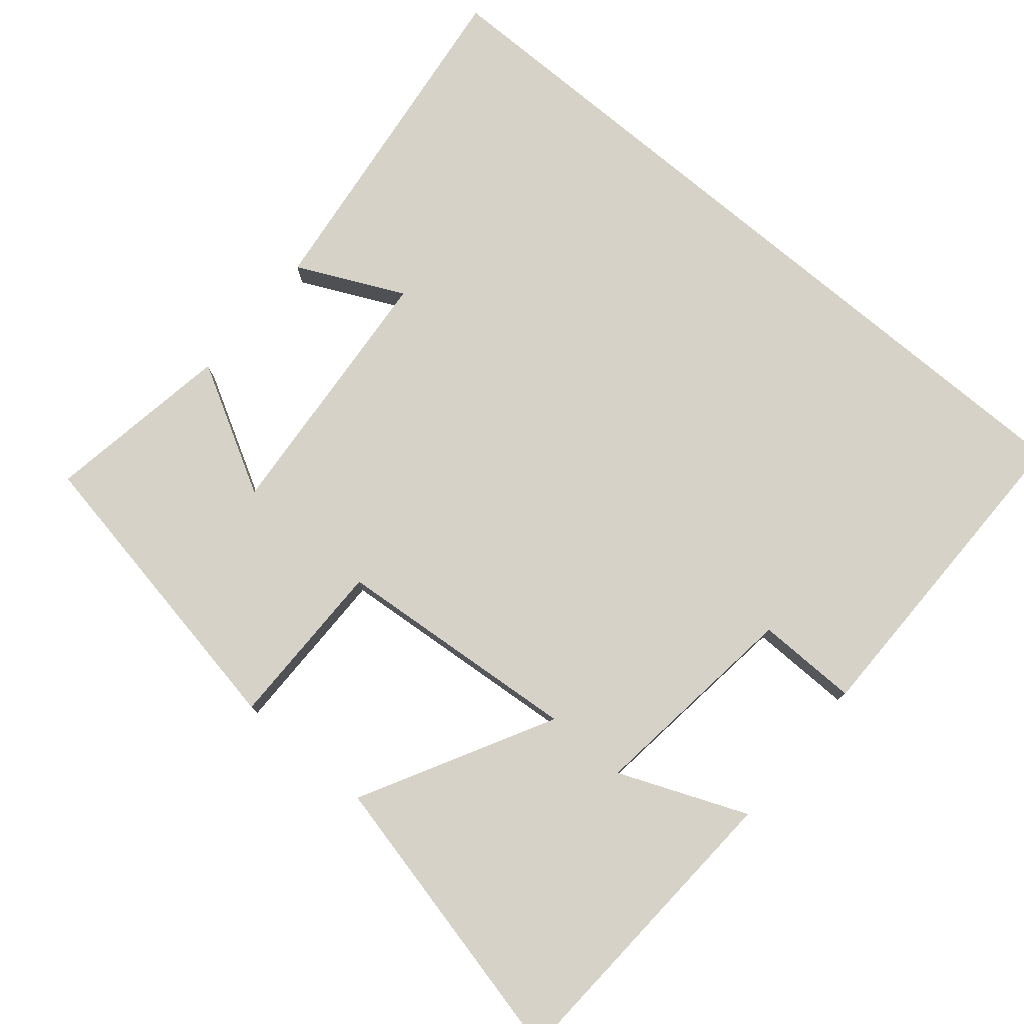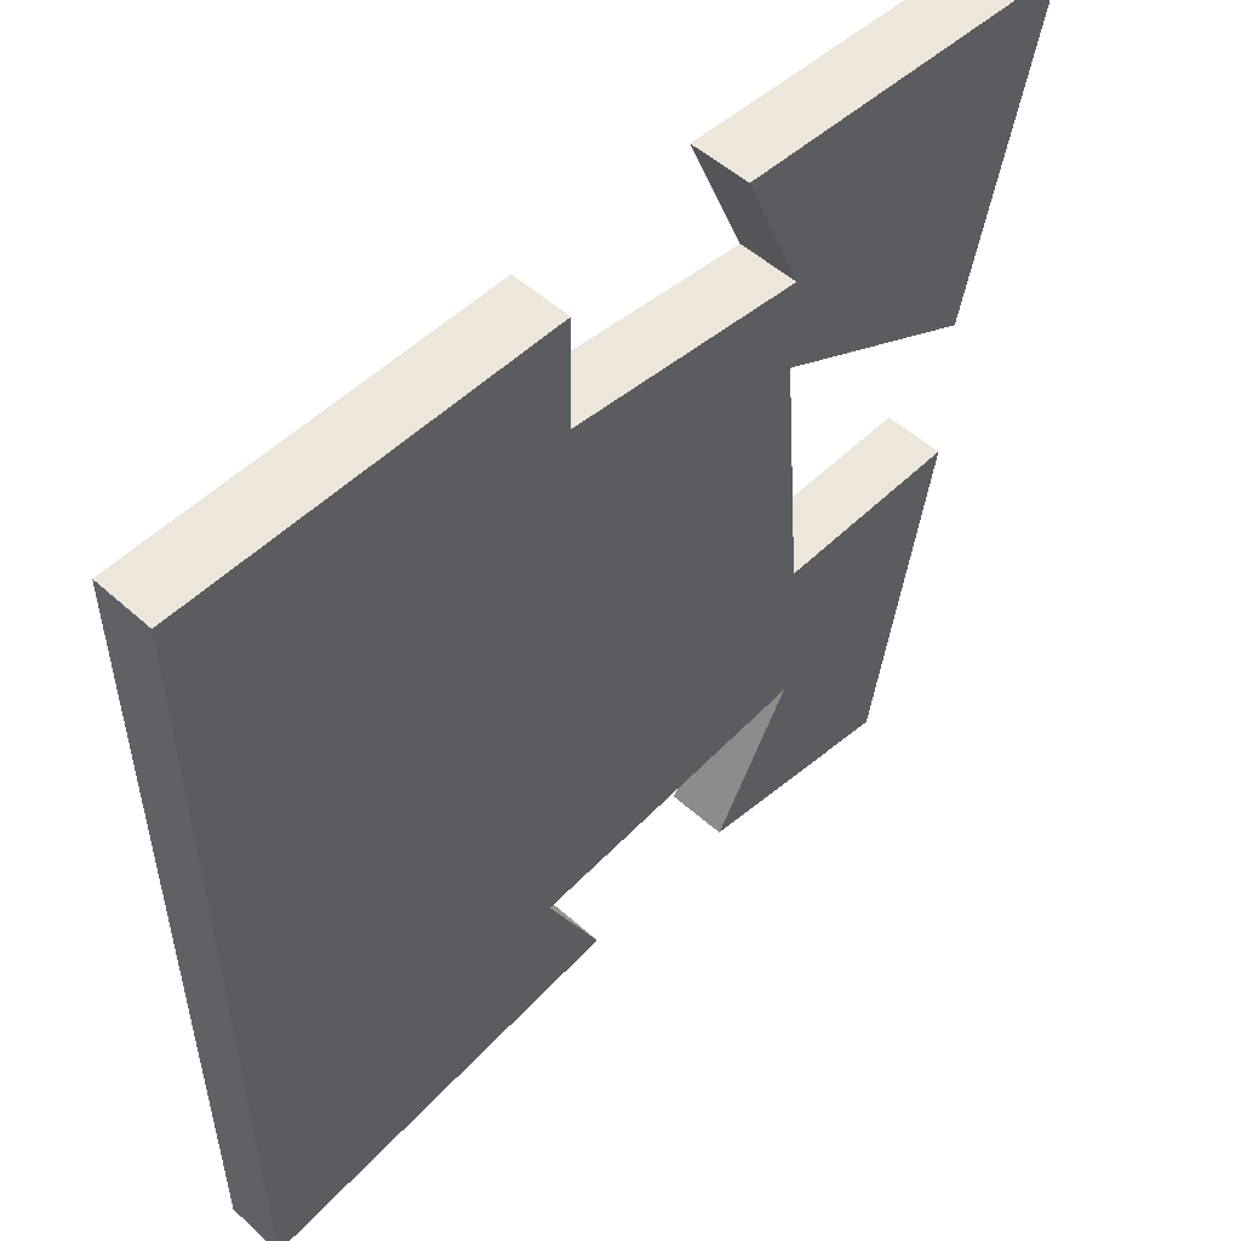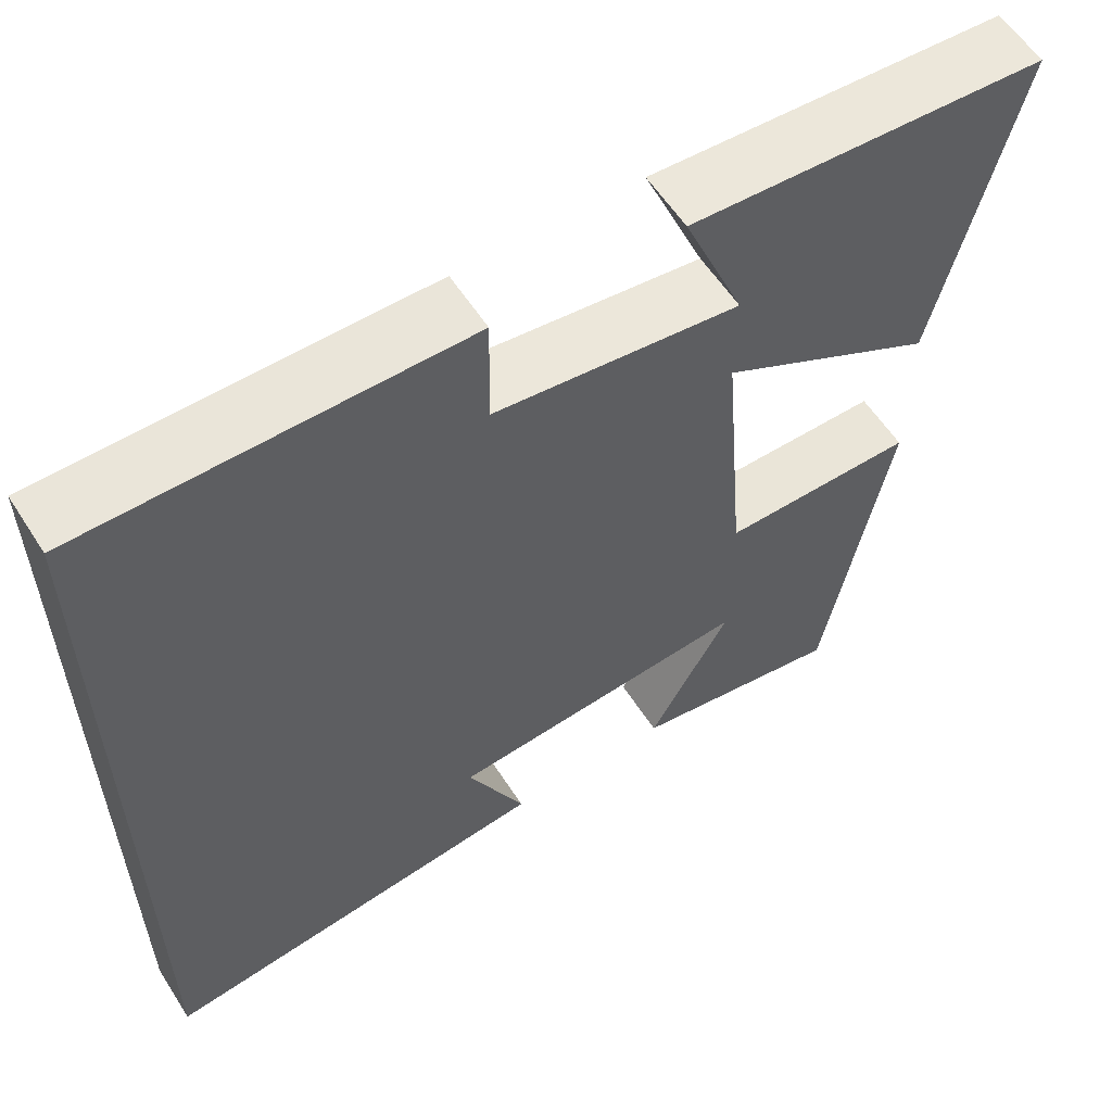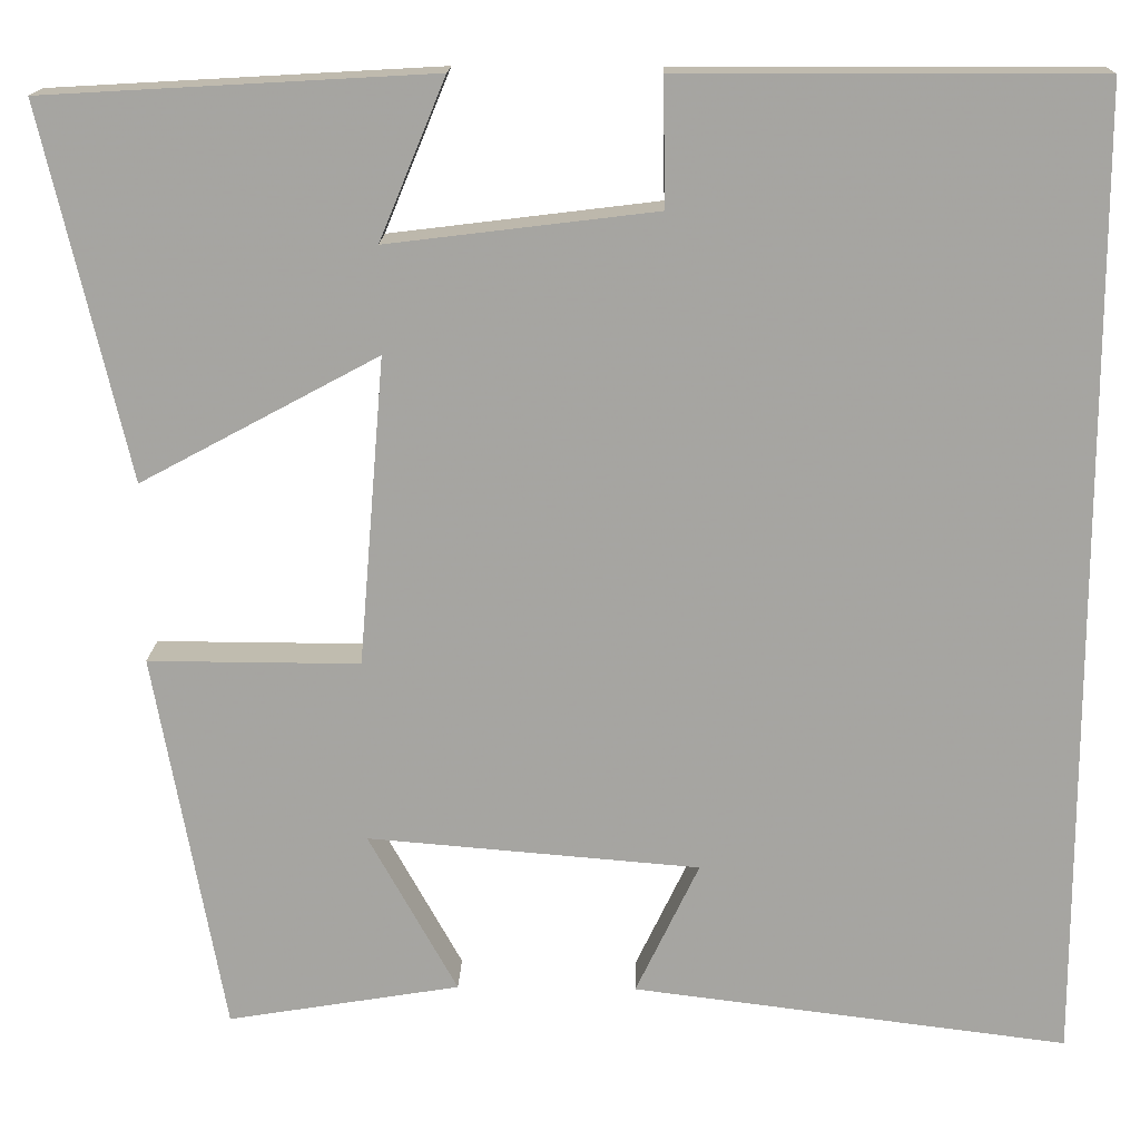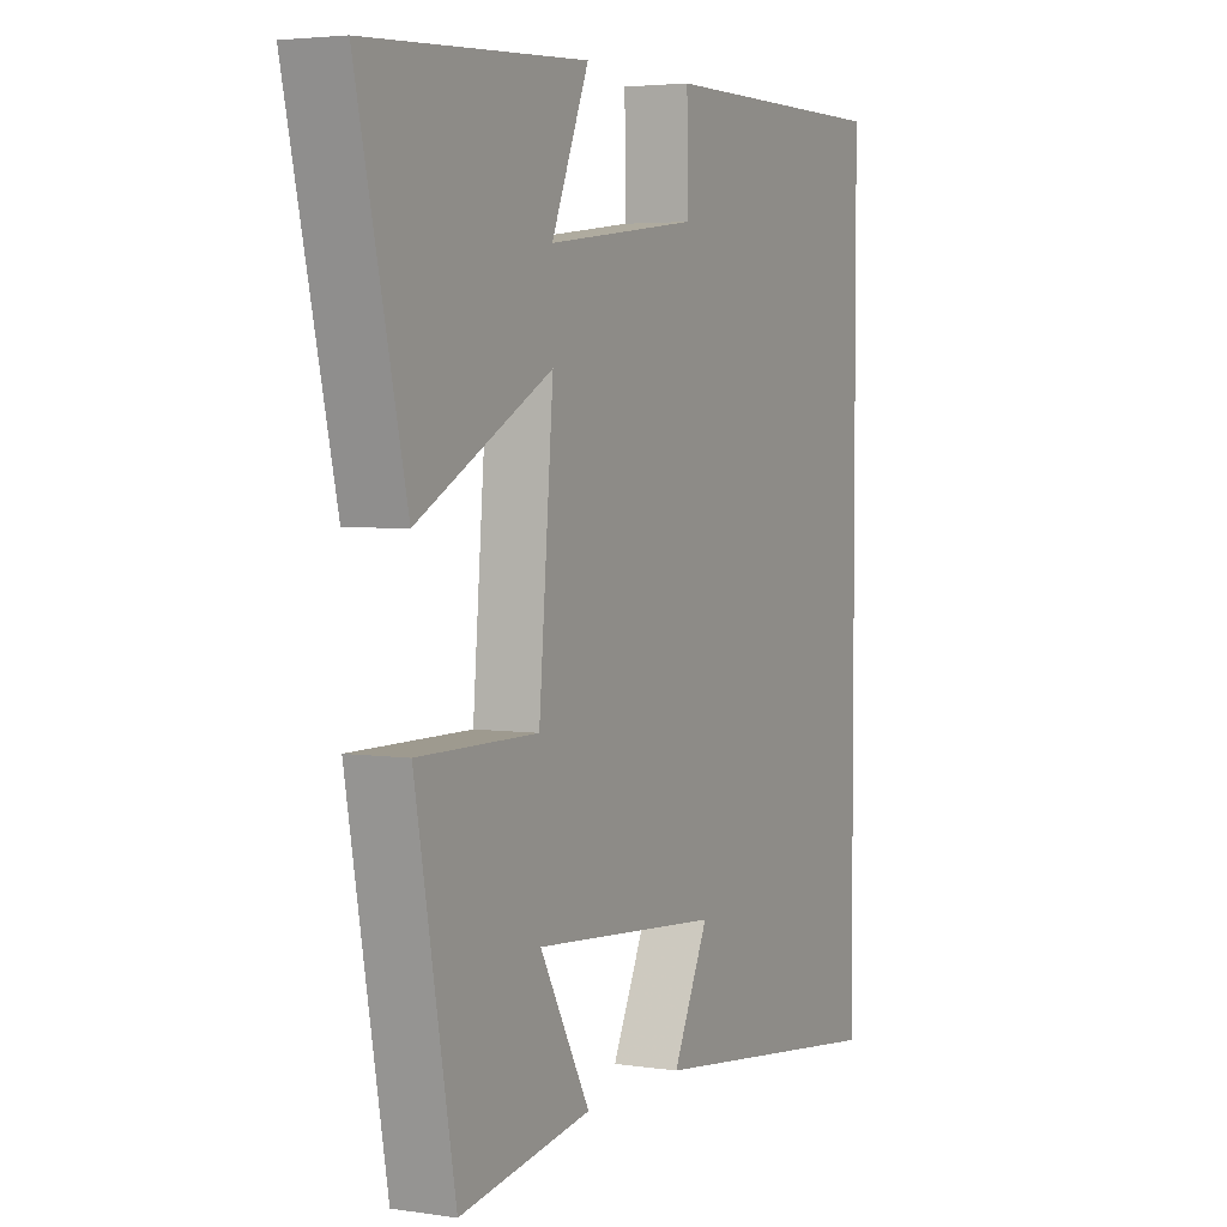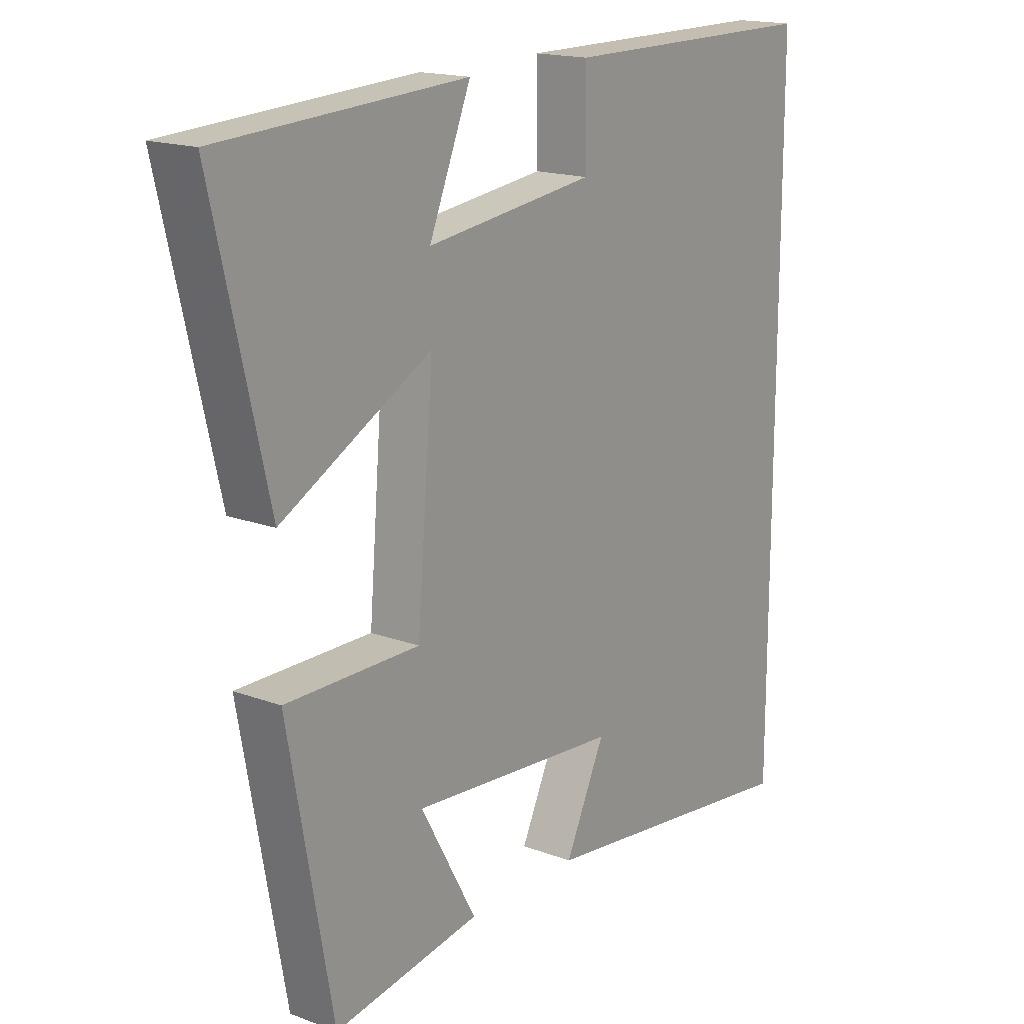
<metadata>
{"format":"obj","ext":"obj","renderer":"f3d","projection":"perspective","resolution":1024,"background":"white","views":[{"elev":78.0,"azim":-50.0,"up":"+Y"},{"elev":52.3,"azim":134.0,"up":"+Z"},{"elev":58.4,"azim":147.5,"up":"+Z"},{"elev":16.2,"azim":1.6,"up":"+Z"},{"elev":3.9,"azim":-63.3,"up":"+Z"},{"elev":17.1,"azim":-53.3,"up":"+Z"}]}
</metadata>
<code>
v 0.5 0.07 0.501
v 0.5 0.07 -0.559
v 0.026 0.07 -0.5
v 0.095 0.07 -0.355
v -0.267 0.07 -0.325
v -0.17 0.07 -0.5
v -0.424 0.07 -0.542
v -0.5 0.07 -0.124
v -0.269 0.07 -0.125
v -0.241 0.07 0.211
v -0.5 0.07 0.072
v -0.594 0.07 0.476
v -0.17 0.07 0.5
v -0.242 0.07 0.326
v 0.05 0.07 0.362
v 0.048 0.07 0.5
v 0.5 0 0.501
v 0.5 0 -0.559
v 0.026 0 -0.5
v 0.095 0 -0.355
v -0.267 0 -0.325
v -0.17 0 -0.5
v -0.424 0 -0.542
v -0.5 0 -0.124
v -0.269 0 -0.125
v -0.241 0 0.211
v -0.5 0 0.072
v -0.594 0 0.476
v -0.17 0 0.5
v -0.242 0 0.326
v 0.05 0 0.362
v 0.048 0 0.5
f 15 16 1 2
f 14 15 2
f 11 12 13 14
f 10 11 14
f 10 14 2
f 9 10 2
f 5 6 7 8
f 4 5 8 9
f 2 3 4
f 2 4 9
f 18 17 32 31
f 18 31 30
f 30 29 28 27
f 30 27 26
f 18 30 26
f 18 26 25
f 24 23 22 21
f 25 24 21 20
f 20 19 18
f 25 20 18
f 1 17 18 2
f 2 18 19 3
f 3 19 20 4
f 4 20 21 5
f 5 21 22 6
f 6 22 23 7
f 7 23 24 8
f 8 24 25 9
f 9 25 26 10
f 10 26 27 11
f 11 27 28 12
f 12 28 29 13
f 13 29 30 14
f 14 30 31 15
f 15 31 32 16
f 16 32 17 1

</code>
